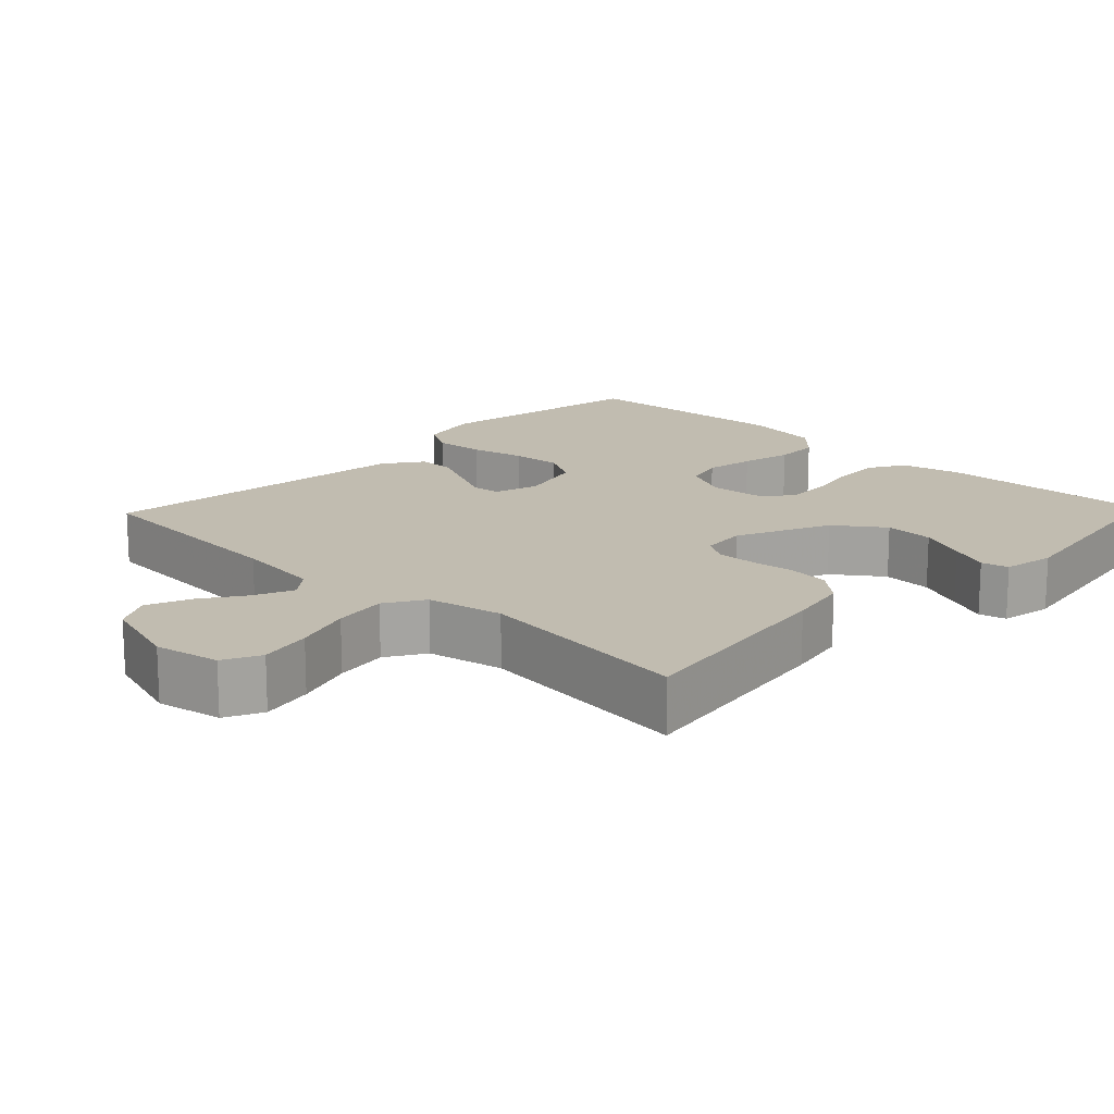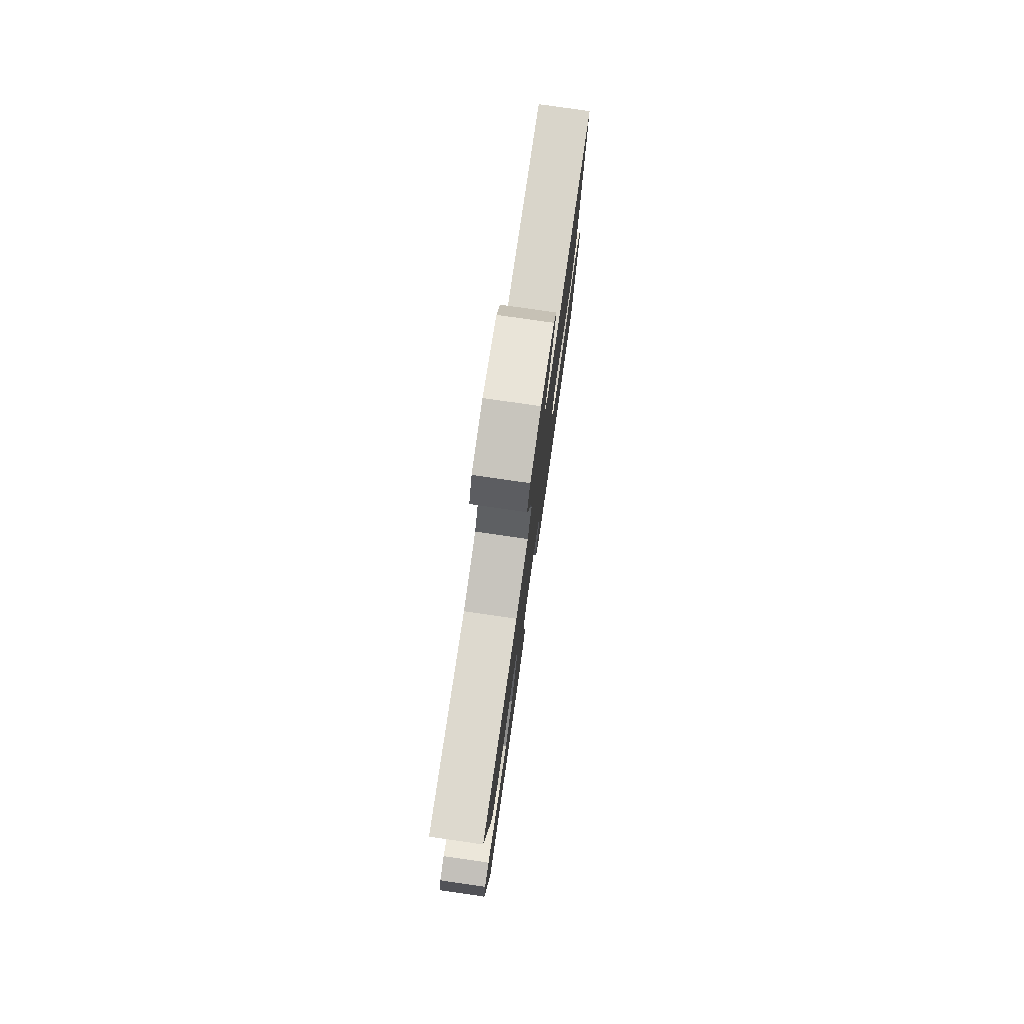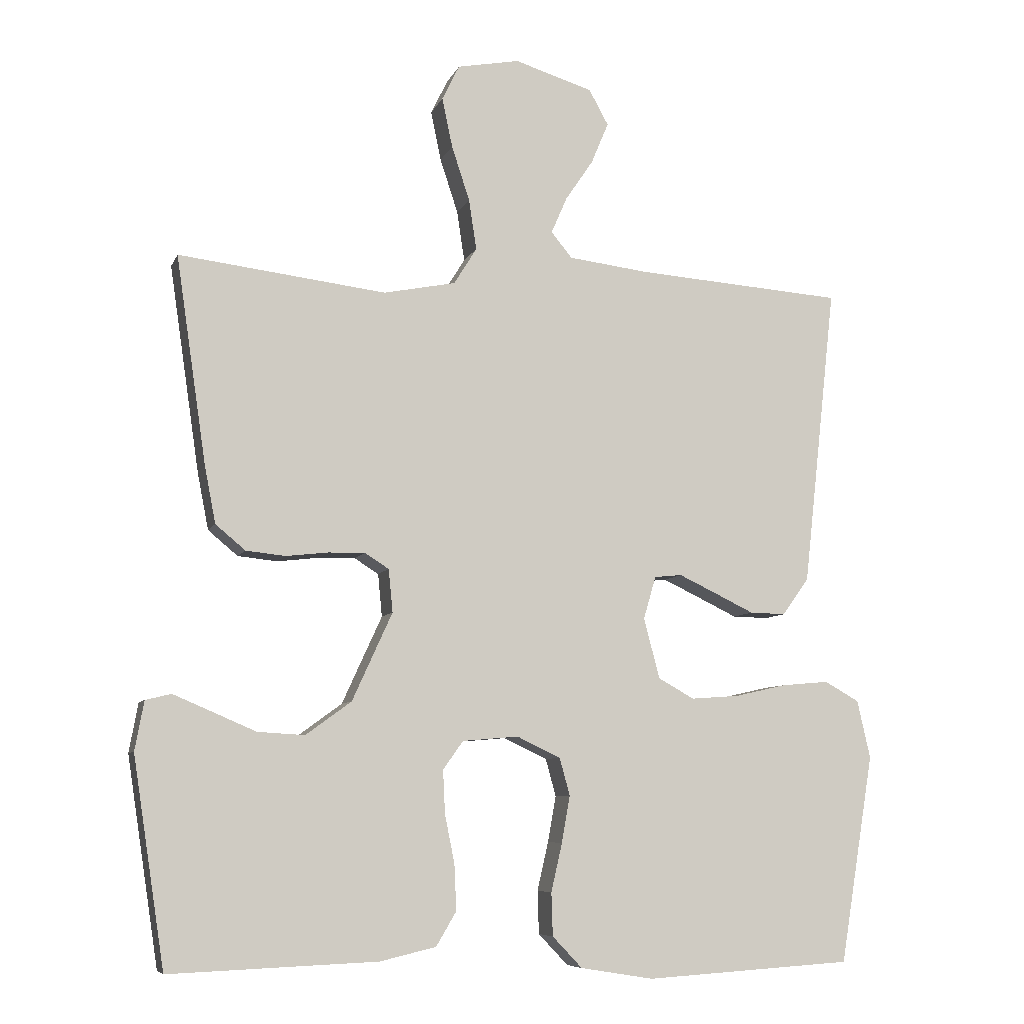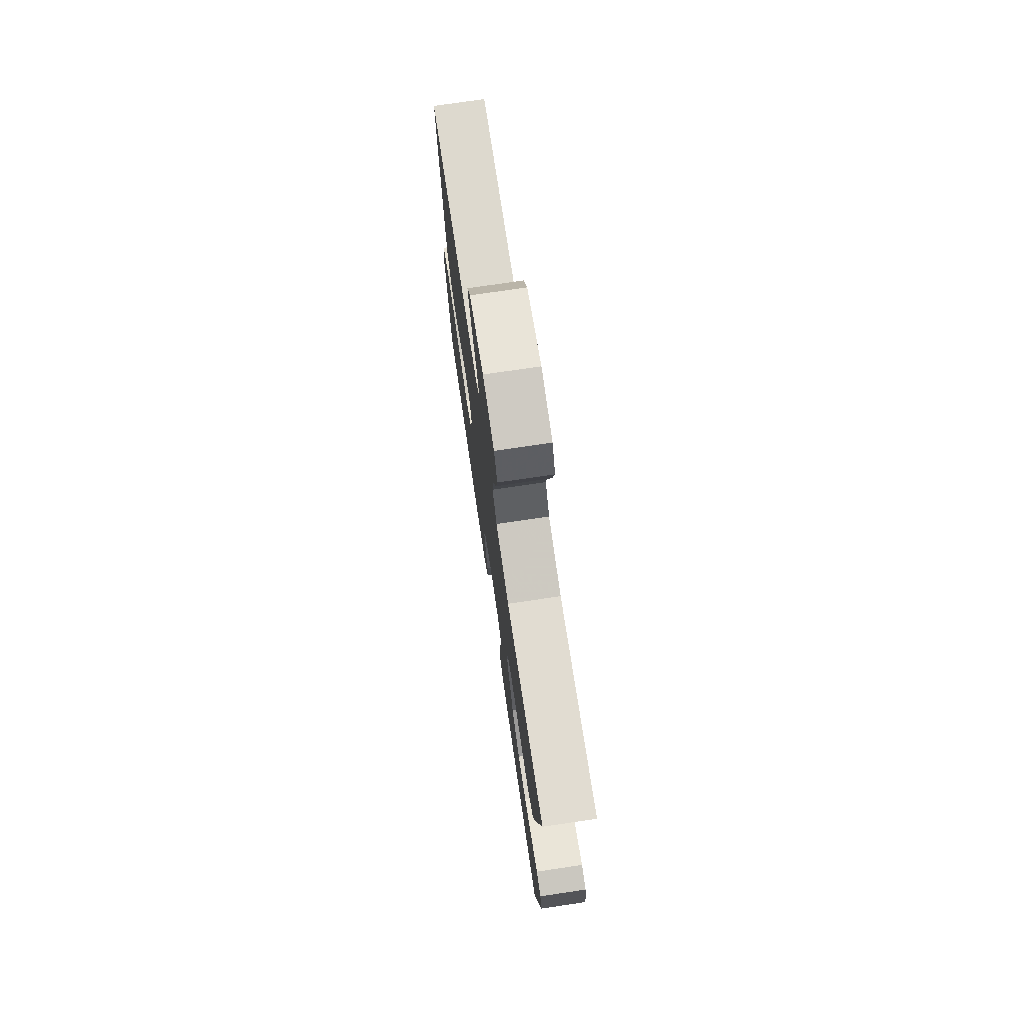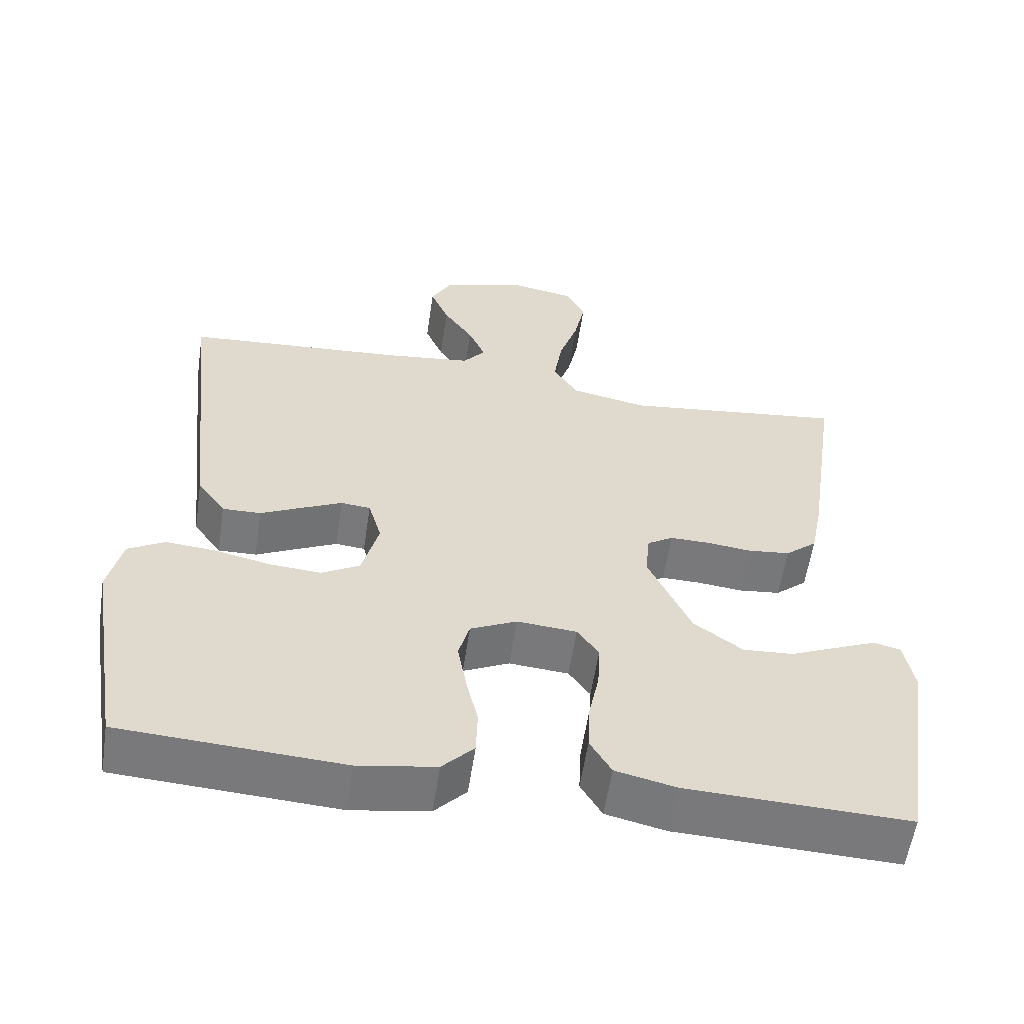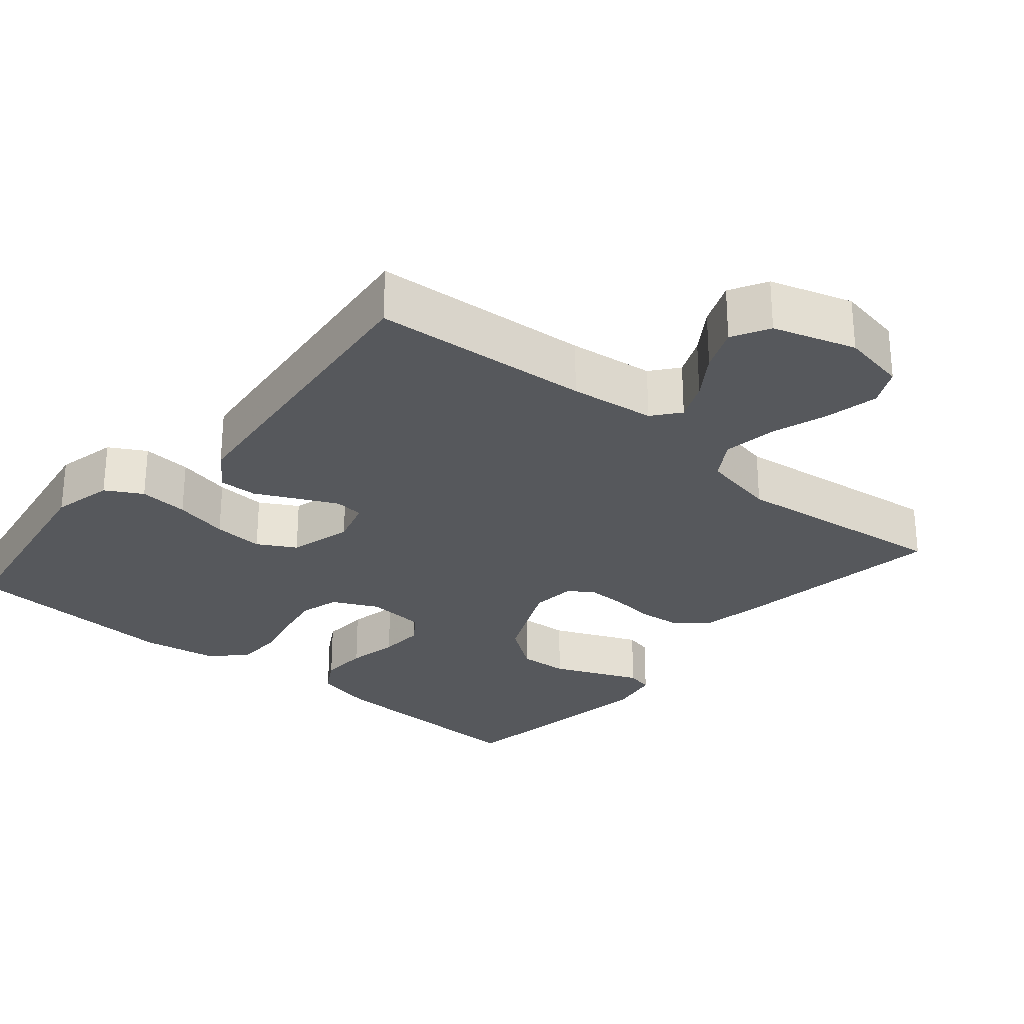
<metadata>
{"format":"obj","ext":"obj","renderer":"f3d","projection":"perspective","resolution":1024,"background":"white","views":[{"elev":16.4,"azim":43.8,"up":"+Y"},{"elev":78.8,"azim":98.2,"up":"+Z"},{"elev":-7.6,"azim":164.2,"up":"+Z"},{"elev":75.5,"azim":81.6,"up":"+Z"},{"elev":-57.8,"azim":-8.5,"up":"+Z"},{"elev":-27.7,"azim":-40.1,"up":"+Y"}]}
</metadata>
<code>
v -0.5 0.07 -0.5
v -0.549 0.07 -0.2
v -0.53 0.07 -0.116
v -0.48 0.07 -0.088
v -0.412 0.07 -0.094
v -0.337 0.07 -0.111
v -0.268 0.07 -0.116
v -0.216 0.07 -0.087
v -0.193 0.07 0
v -0.211 0.07 0.062
v -0.251 0.07 0.066
v -0.304 0.07 0.041
v -0.362 0.07 0.013
v -0.414 0.07 0.012
v -0.452 0.07 0.065
v -0.467 0.07 0.2
v -0.5 0.07 0.5
v -0.2 0.07 0.521
v -0.083 0.07 0.535
v -0.053 0.07 0.572
v -0.076 0.07 0.625
v -0.116 0.07 0.684
v -0.141 0.07 0.744
v -0.113 0.07 0.795
v 0 0.07 0.83
v 0.09 0.07 0.813
v 0.115 0.07 0.762
v 0.1 0.07 0.69
v 0.074 0.07 0.611
v 0.063 0.07 0.538
v 0.096 0.07 0.485
v 0.2 0.07 0.464
v 0.5 0.07 0.5
v 0.456 0.07 0.2
v 0.44 0.07 0.118
v 0.397 0.07 0.082
v 0.34 0.07 0.076
v 0.279 0.07 0.083
v 0.226 0.07 0.084
v 0.191 0.07 0.062
v 0.185 0.07 0
v 0.243 0.07 -0.127
v 0.309 0.07 -0.175
v 0.377 0.07 -0.171
v 0.442 0.07 -0.143
v 0.496 0.07 -0.12
v 0.533 0.07 -0.129
v 0.546 0.07 -0.2
v 0.5 0.07 -0.5
v 0.2 0.07 -0.488
v 0.119 0.07 -0.469
v 0.09 0.07 -0.42
v 0.093 0.07 -0.354
v 0.107 0.07 -0.284
v 0.11 0.07 -0.222
v 0.081 0.07 -0.181
v 0 0.07 -0.174
v -0.063 0.07 -0.204
v -0.078 0.07 -0.258
v -0.066 0.07 -0.325
v -0.05 0.07 -0.395
v -0.052 0.07 -0.457
v -0.095 0.07 -0.502
v -0.2 0.07 -0.519
v -0.5 0 -0.5
v -0.549 0 -0.2
v -0.53 0 -0.116
v -0.48 0 -0.088
v -0.412 0 -0.094
v -0.337 0 -0.111
v -0.268 0 -0.116
v -0.216 0 -0.087
v -0.193 0 0
v -0.211 0 0.062
v -0.251 0 0.066
v -0.304 0 0.041
v -0.362 0 0.013
v -0.414 0 0.012
v -0.452 0 0.065
v -0.467 0 0.2
v -0.5 0 0.5
v -0.2 0 0.521
v -0.083 0 0.535
v -0.053 0 0.572
v -0.076 0 0.625
v -0.116 0 0.684
v -0.141 0 0.744
v -0.113 0 0.795
v 0 0 0.83
v 0.09 0 0.813
v 0.115 0 0.762
v 0.1 0 0.69
v 0.074 0 0.611
v 0.063 0 0.538
v 0.096 0 0.485
v 0.2 0 0.464
v 0.5 0 0.5
v 0.456 0 0.2
v 0.44 0 0.118
v 0.397 0 0.082
v 0.34 0 0.076
v 0.279 0 0.083
v 0.226 0 0.084
v 0.191 0 0.062
v 0.185 0 0
v 0.243 0 -0.127
v 0.309 0 -0.175
v 0.377 0 -0.171
v 0.442 0 -0.143
v 0.496 0 -0.12
v 0.533 0 -0.129
v 0.546 0 -0.2
v 0.5 0 -0.5
v 0.2 0 -0.488
v 0.119 0 -0.469
v 0.09 0 -0.42
v 0.093 0 -0.354
v 0.107 0 -0.284
v 0.11 0 -0.222
v 0.081 0 -0.181
v 0 0 -0.174
v -0.063 0 -0.204
v -0.078 0 -0.258
v -0.066 0 -0.325
v -0.05 0 -0.395
v -0.052 0 -0.457
v -0.095 0 -0.502
v -0.2 0 -0.519
f 60 61 62 63
f 59 60 63 64
f 58 59 64 1
f 51 52 53 54
f 51 54 55
f 50 51 55
f 49 50 55
f 48 49 55 56
f 44 45 46 47
f 44 47 48
f 43 44 48
f 35 36 37 38
f 35 38 39
f 32 33 34 35
f 31 32 35 39
f 30 31 39 40
f 26 27 28 29
f 26 29 30
f 25 26 30
f 24 25 30
f 21 22 23 24
f 20 21 24 30
f 19 20 30 40
f 15 16 17 18
f 12 13 14 15
f 11 12 15 18
f 10 11 18 19
f 3 4 5 6
f 3 6 7
f 58 1 2 3
f 57 58 3 7
f 43 48 56 57
f 42 43 57 7
f 10 19 40 41
f 9 10 41 42
f 8 9 42
f 7 8 42
f 127 126 125 124
f 128 127 124 123
f 65 128 123 122
f 118 117 116 115
f 119 118 115
f 119 115 114
f 119 114 113
f 120 119 113 112
f 111 110 109 108
f 112 111 108
f 112 108 107
f 102 101 100 99
f 103 102 99
f 99 98 97 96
f 103 99 96 95
f 104 103 95 94
f 93 92 91 90
f 94 93 90
f 94 90 89
f 94 89 88
f 88 87 86 85
f 94 88 85 84
f 104 94 84 83
f 82 81 80 79
f 79 78 77 76
f 82 79 76 75
f 83 82 75 74
f 70 69 68 67
f 71 70 67
f 67 66 65 122
f 71 67 122 121
f 121 120 112 107
f 71 121 107 106
f 105 104 83 74
f 106 105 74 73
f 106 73 72
f 106 72 71
f 1 65 66 2
f 2 66 67 3
f 3 67 68 4
f 4 68 69 5
f 5 69 70 6
f 6 70 71 7
f 7 71 72 8
f 8 72 73 9
f 9 73 74 10
f 10 74 75 11
f 11 75 76 12
f 12 76 77 13
f 13 77 78 14
f 14 78 79 15
f 15 79 80 16
f 16 80 81 17
f 17 81 82 18
f 18 82 83 19
f 19 83 84 20
f 20 84 85 21
f 21 85 86 22
f 22 86 87 23
f 23 87 88 24
f 24 88 89 25
f 25 89 90 26
f 26 90 91 27
f 27 91 92 28
f 28 92 93 29
f 29 93 94 30
f 30 94 95 31
f 31 95 96 32
f 32 96 97 33
f 33 97 98 34
f 34 98 99 35
f 35 99 100 36
f 36 100 101 37
f 37 101 102 38
f 38 102 103 39
f 39 103 104 40
f 40 104 105 41
f 41 105 106 42
f 42 106 107 43
f 43 107 108 44
f 44 108 109 45
f 45 109 110 46
f 46 110 111 47
f 47 111 112 48
f 48 112 113 49
f 49 113 114 50
f 50 114 115 51
f 51 115 116 52
f 52 116 117 53
f 53 117 118 54
f 54 118 119 55
f 55 119 120 56
f 56 120 121 57
f 57 121 122 58
f 58 122 123 59
f 59 123 124 60
f 60 124 125 61
f 61 125 126 62
f 62 126 127 63
f 63 127 128 64
f 64 128 65 1

</code>
